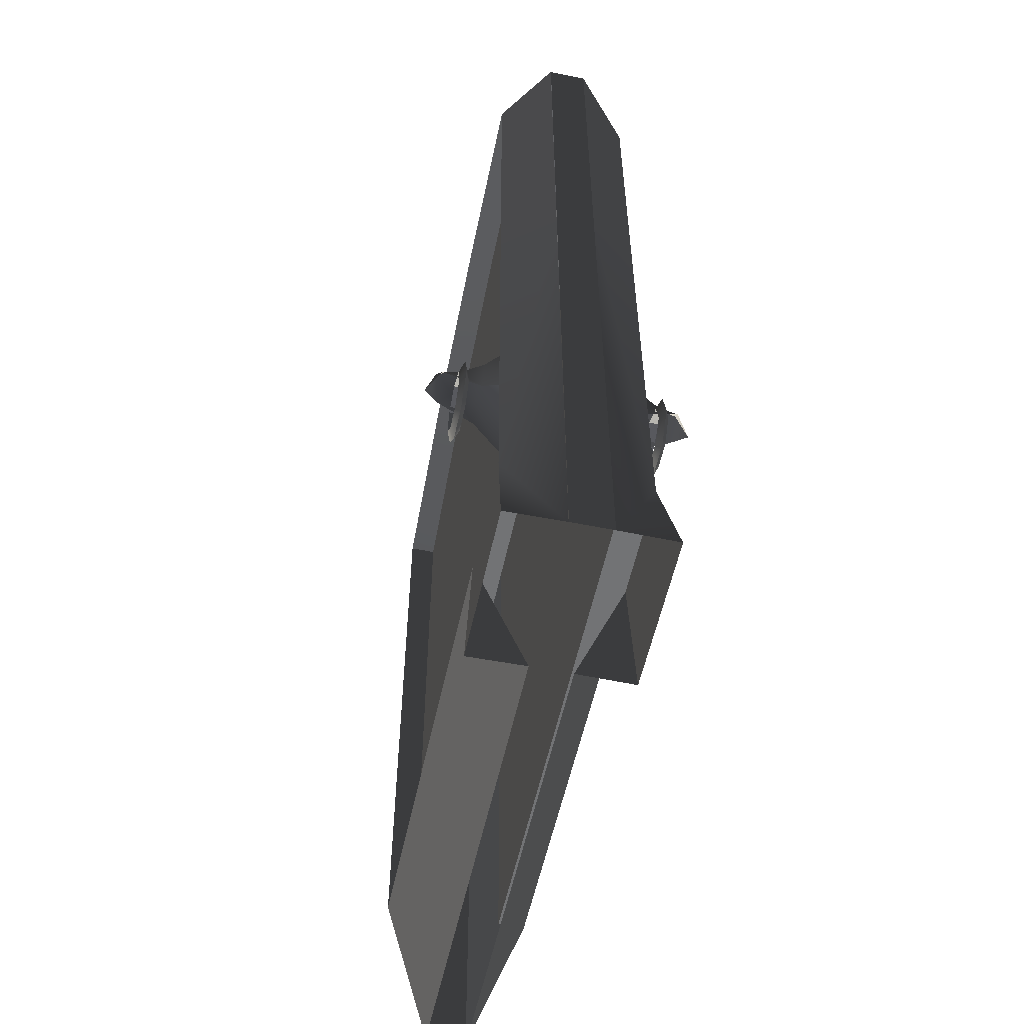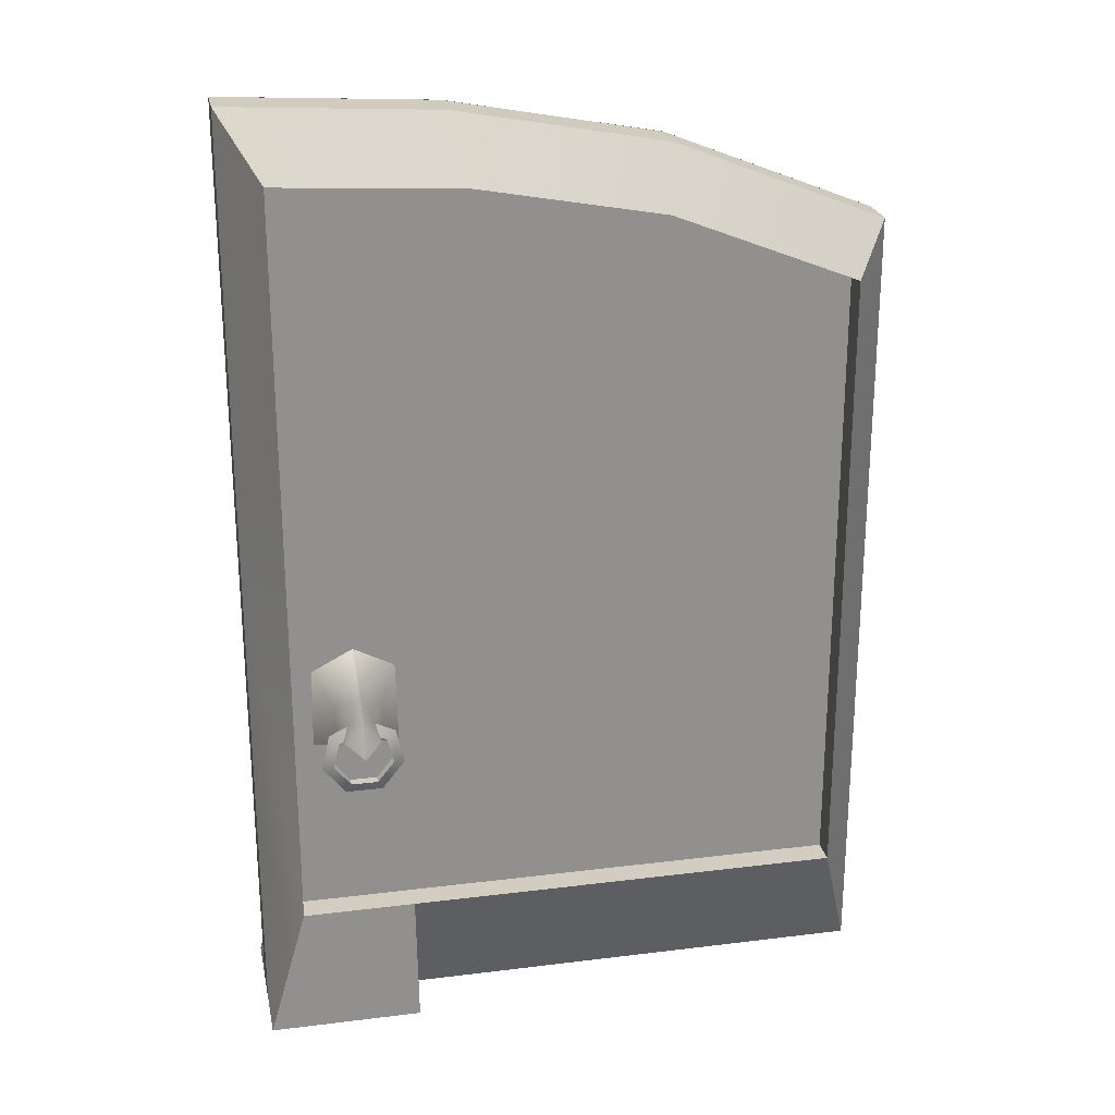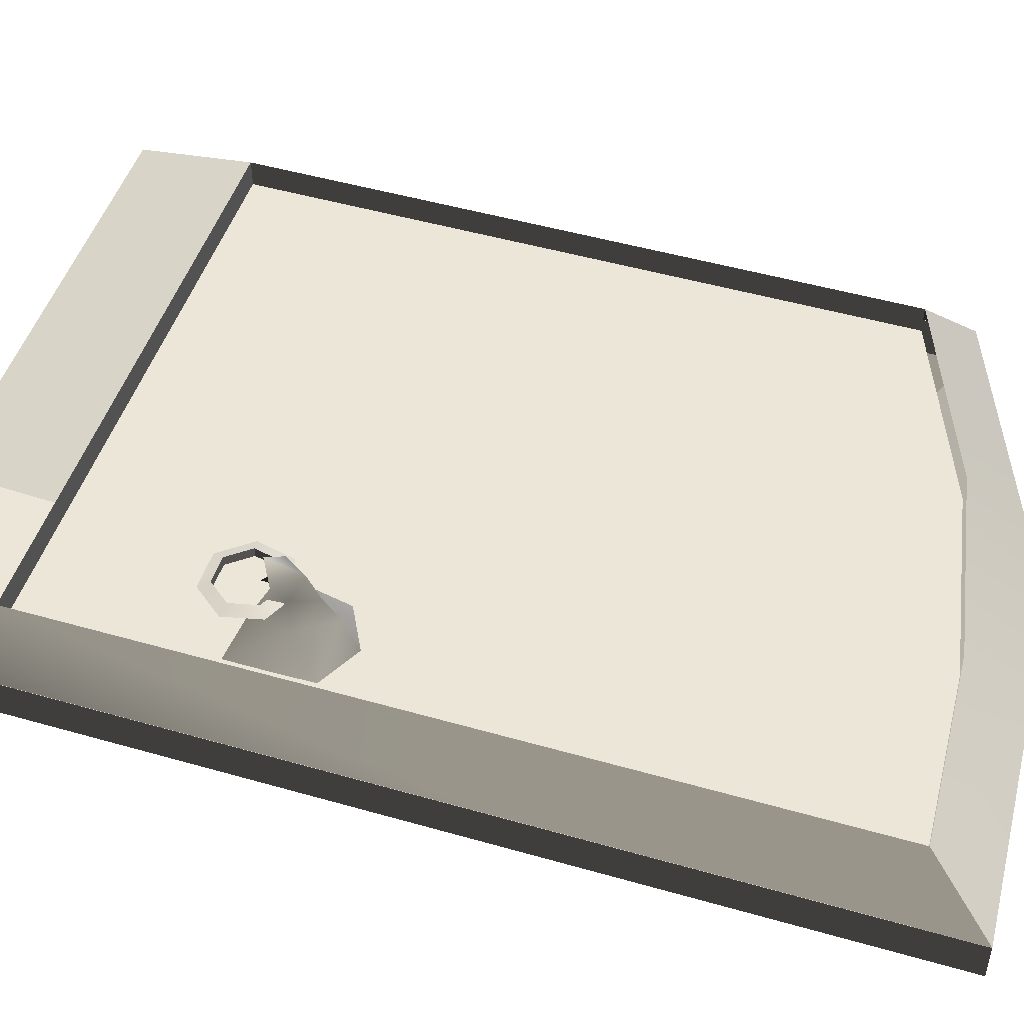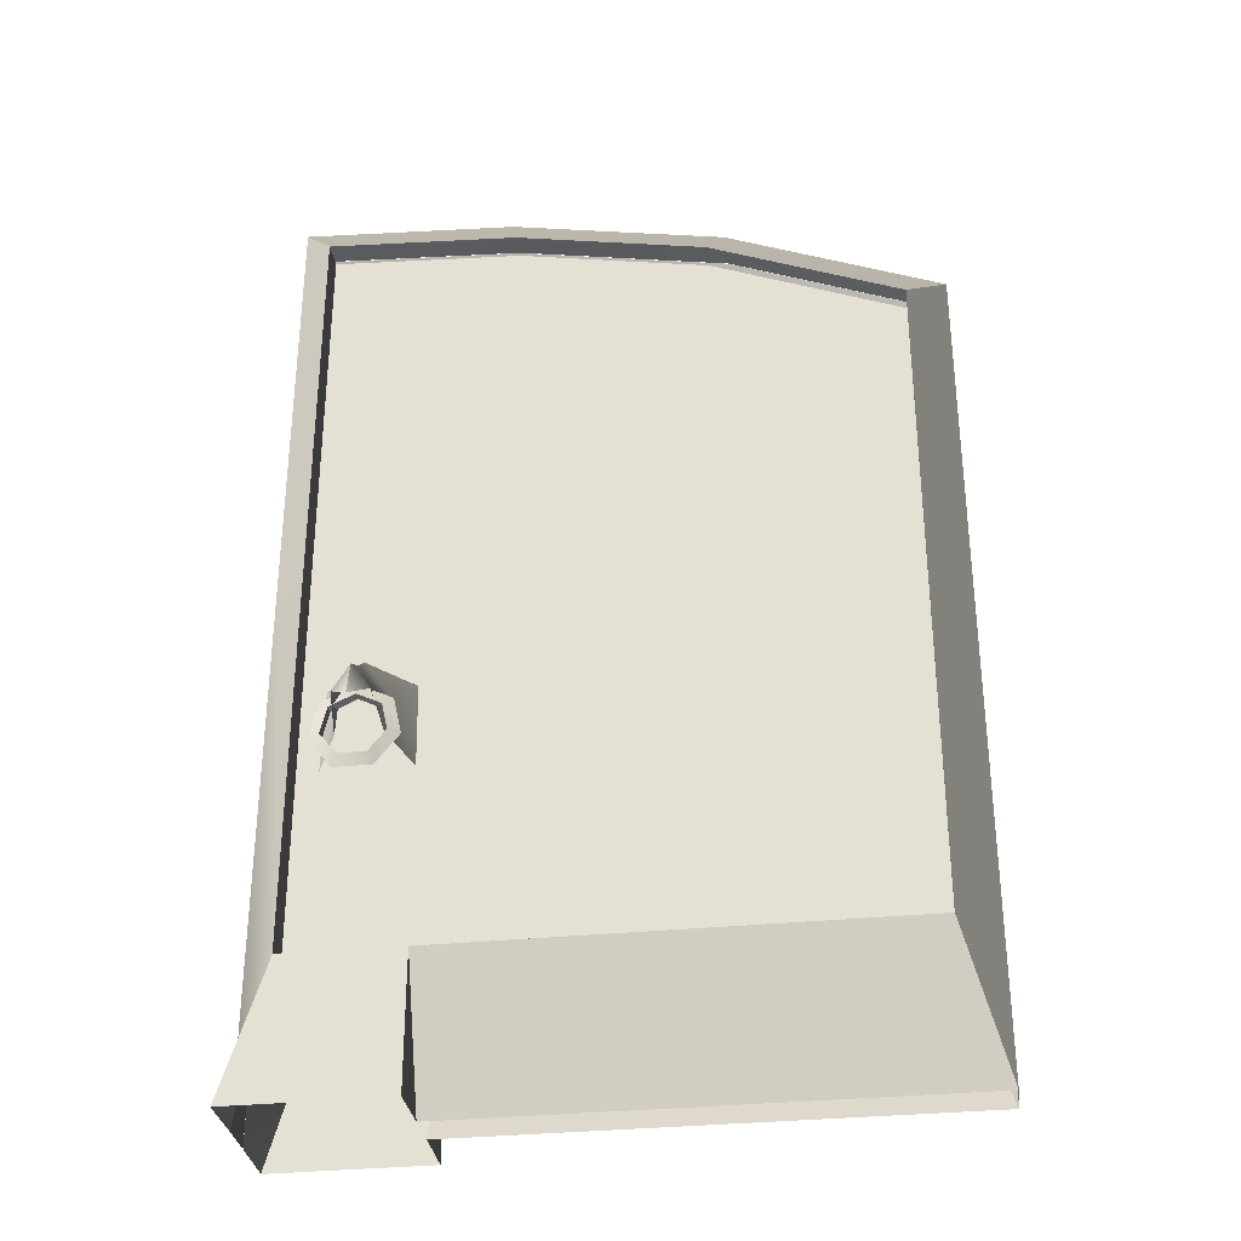
<metadata>
{"format":"obj","ext":"obj","renderer":"f3d","projection":"perspective","resolution":1024,"background":"white","views":[{"elev":-55.7,"azim":-102.0,"up":"+Z"},{"elev":24.5,"azim":-11.5,"up":"+Z"},{"elev":49.0,"azim":-72.3,"up":"+Y"},{"elev":-32.4,"azim":8.1,"up":"+Z"}]}
</metadata>
<code>
g mod_ani_bfg18
v -2.001 -0.06331 9.628e-07
v -2.001 0.06233 9.628e-07
v -2.001 -0.06331 3
v -2.001 0.06233 3
v -1.334 -0.06331 2.96
v -1.334 0.06233 2.96
v -0.6678 -0.06331 2.835
v -0.6678 0.06233 2.835
v -0.001142 -0.06331 9.628e-07
v -0.001142 -0.06331 2.568
v -0.001142 0.06233 2.568
v -0.001142 0.06233 9.628e-07
v -0.1239 0.2253 2.427
v -0.7087 0.2253 2.661
v -0.1239 0.2253 0.413
v -1.514 0.0633 9.628e-07
v -1.294 0.2253 2.771
v -1.878 0.2253 2.806
v -1.878 0.2253 0.413
v -1.519 0.2253 0.413
v -1.514 0.2425 -0.002764
v -2.001 0.2425 -0.002764
v -0.1239 0.1403 2.427
v -0.7087 0.1403 2.661
v -0.1239 0.1403 0.413
v -1.878 0.1403 0.413
v -1.878 0.1403 2.806
v -1.294 0.1403 2.771
v -1.688 0.1403 2.794
v -1.688 0.1403 0.413
v -0.352 0.1403 0.413
v -0.352 0.1403 2.518
v -0.3339 0.2253 0.413
v -0.3339 0.0633 9.628e-07
v -2.001 0.0633 9.628e-07
v -2.001 0.0633 3
v -1.334 0.0633 2.96
v -0.6678 0.0633 2.835
v -0.001142 0.0633 9.628e-07
v -0.001142 0.0633 2.568
v -0.1239 -0.2253 2.427
v -0.7087 -0.2253 2.661
v -0.1239 -0.2253 0.413
v -1.514 -0.06331 9.628e-07
v -1.294 -0.2253 2.771
v -1.878 -0.2253 2.806
v -1.878 -0.2253 0.413
v -1.519 -0.2253 0.413
v -1.514 -0.2425 -0.002764
v -2.001 -0.2425 -0.002764
v -0.1239 -0.1403 2.427
v -0.7087 -0.1403 2.661
v -0.1239 -0.1403 0.413
v -1.878 -0.1403 0.413
v -1.878 -0.1403 2.806
v -1.294 -0.1403 2.771
v -1.688 -0.1403 2.794
v -1.688 -0.1403 0.413
v -0.352 -0.1403 0.413
v -0.352 -0.1403 2.518
v -0.3339 -0.2253 0.413
v -0.3339 -0.06331 9.628e-07
v -0.001142 0.06233 1.535
v -2.001 0.06233 1.751
v -0.001142 -0.06331 1.535
v -2.001 -0.06331 1.751
v -0.1239 0.1403 1.754
v -0.1239 0.2253 1.754
v -1.878 0.1403 1.755
v -1.878 0.2253 1.755
v -1.688 0.1403 1.755
v -0.352 0.1403 1.754
v -0.001142 0.0633 1.753
v -2.001 0.0633 1.754
v -0.1239 -0.1403 1.754
v -0.1239 -0.2253 1.754
v -1.878 -0.1403 1.755
v -1.878 -0.2253 1.755
v -1.688 -0.1403 1.755
v -0.352 -0.1403 1.754
v -0.001142 -0.06331 1.753
v -2.001 -0.06331 1.754
v -1.693 -0.2253 0.413
v -1.694 -0.2425 -0.002764
v -1.7 0.2253 0.413
v -1.7 0.2425 -0.002764
v -1.604 0.2981 1.084
v -1.575 0.313 1.107
v -1.604 0.328 1.084
v -1.585 0.2981 1.004
v -1.55 0.313 0.9958
v -1.585 0.328 1.004
v -1.637 0.2981 0.9393
v -1.621 0.313 0.9066
v -1.637 0.328 0.9393
v -1.719 0.2981 0.9393
v -1.735 0.313 0.9066
v -1.719 0.328 0.9393
v -1.771 0.2981 1.004
v -1.806 0.313 0.9958
v -1.771 0.328 1.004
v -1.678 0.2981 1.12
v -1.752 0.2981 1.084
v -1.678 0.328 1.12
v -1.781 0.313 1.107
v -1.752 0.328 1.084
v -1.678 0.313 1.157
v -1.635 0.3231 1.144
v -1.606 0.252 1.039
v -1.544 0.1381 1.244
v -1.602 0.2474 1.163
v -1.541 0.1443 0.9886
v -1.621 0.3737 1.105
v -1.675 0.3051 1.222
v -1.675 0.2478 1.267
v -1.675 0.1381 1.313
v -1.716 0.3231 1.144
v -1.745 0.252 1.039
v -1.749 0.2474 1.163
v -1.807 0.1381 1.244
v -1.81 0.1443 0.9886
v -1.675 0.3853 1.181
v -1.73 0.3737 1.105
v -1.675 0.4198 1.07
v -1.718 -0.322 1.144
v -1.747 -0.2509 1.039
v -1.809 -0.1371 1.244
v -1.751 -0.2463 1.163
v -1.813 -0.1433 0.9886
v -1.733 -0.3727 1.105
v -1.678 -0.304 1.222
v -1.678 -0.2468 1.267
v -1.678 -0.1371 1.313
v -1.637 -0.322 1.144
v -1.609 -0.2509 1.039
v -1.605 -0.2463 1.163
v -1.547 -0.1371 1.244
v -1.543 -0.1433 0.9886
v -1.678 -0.3843 1.181
v -1.623 -0.3727 1.105
v -1.678 -0.4187 1.07
v -1.75 -0.297 1.084
v -1.778 -0.312 1.107
v -1.75 -0.3269 1.084
v -1.768 -0.297 1.004
v -1.804 -0.312 0.9958
v -1.768 -0.3269 1.004
v -1.717 -0.297 0.9393
v -1.732 -0.312 0.9066
v -1.717 -0.3269 0.9393
v -1.634 -0.297 0.9393
v -1.618 -0.312 0.9066
v -1.634 -0.3269 0.9393
v -1.583 -0.297 1.004
v -1.547 -0.312 0.9958
v -1.583 -0.3269 1.004
v -1.675 -0.297 1.12
v -1.601 -0.297 1.084
v -1.675 -0.3269 1.12
v -1.573 -0.312 1.107
v -1.601 -0.3269 1.084
v -1.675 -0.312 1.157
v -1.334 -0.06331 2.96
v -1.334 0.06233 2.96
v -0.6678 -0.06331 2.835
v -0.6678 0.06233 2.835
v -0.001142 -0.06331 2.568
v -0.001142 0.06233 2.568
v -1.519 0.2253 0.413
v -1.878 0.2253 0.413
v -0.1239 0.2253 2.427
v -0.1239 0.2253 1.754
v -0.001142 0.0633 2.568
v -0.1239 0.2253 2.427
v -0.6678 0.0633 2.835
v -0.7087 0.2253 2.661
v -1.519 0.2253 0.413
v -1.514 0.0633 9.628e-07
v -0.3339 0.2253 0.413
v -1.878 0.2253 0.413
v -1.878 0.2253 1.755
v -2.001 0.0633 9.628e-07
v -1.334 0.0633 2.96
v -1.294 0.2253 2.771
v -1.514 0.2425 -0.002764
v -1.519 0.2253 0.413
v -1.878 0.1403 1.755
v -1.688 0.1403 2.794
v -1.688 0.1403 1.755
v -1.878 0.2253 0.413
v -1.688 0.1403 0.413
v -1.878 0.1403 0.413
v -1.7 0.2253 0.413
v -0.1239 0.1403 1.754
v -0.352 0.1403 0.413
v -0.352 0.1403 1.754
v -0.3339 0.0633 9.628e-07
v -0.3339 0.2253 0.413
v -0.352 0.1403 0.413
v -0.1239 0.2253 0.413
v -0.1239 0.1403 0.413
v -0.3339 0.2253 0.413
v -2.001 -0.06331 9.628e-07
v -1.519 -0.2253 0.413
v -1.878 -0.2253 0.413
v -0.001142 -0.06331 2.568
v -0.1239 -0.2253 2.427
v -0.6678 -0.06331 2.835
v -0.001142 -0.06331 2.568
v -0.1239 -0.2253 1.754
v -0.1239 -0.2253 2.427
v -0.6678 -0.06331 2.835
v -0.7087 -0.2253 2.661
v -1.334 -0.06331 2.96
v -1.519 -0.2253 0.413
v -0.3339 -0.2253 0.413
v -1.514 -0.06331 9.628e-07
v -1.878 -0.2253 0.413
v -2.001 -0.06331 9.628e-07
v -1.878 -0.2253 1.755
v -1.334 -0.06331 2.96
v -1.294 -0.2253 2.771
v -2.001 -0.06331 3
v -1.514 -0.2425 -0.002764
v -1.519 -0.2253 0.413
v -1.878 -0.1403 1.755
v -1.688 -0.1403 2.794
v -1.688 -0.1403 1.755
v -1.693 -0.2253 0.413
v -0.1239 -0.1403 1.754
v -0.352 -0.1403 0.413
v -0.352 -0.1403 1.754
v -0.3339 -0.06331 9.628e-07
v -0.3339 -0.2253 0.413
v -0.352 -0.1403 0.413
v -0.1239 -0.2253 0.413
v -0.3339 -0.2253 0.413
v -0.1239 -0.1403 0.413
v -2.001 0.06233 1.751
v -2.001 -0.06331 3
v -2.001 -0.06331 1.751
v -2.001 0.06233 3
v -0.001142 -0.06331 1.535
v -0.001142 0.06233 1.535
v -0.001142 -0.06331 9.628e-07
v -0.1239 0.1403 1.754
v -0.1239 0.2253 0.413
v -0.1239 0.2253 1.754
v -0.1239 0.1403 0.413
v -1.878 0.1403 1.755
v -1.878 0.2253 2.806
v -1.878 0.2253 1.755
v -1.878 0.1403 2.806
v -0.1239 0.2253 0.413
v -0.001142 0.0633 1.753
v -0.1239 0.2253 1.754
v -0.001142 0.0633 9.628e-07
v -1.878 0.2253 2.806
v -2.001 0.0633 1.754
v -1.878 0.2253 1.755
v -2.001 0.0633 3
v -1.688 0.1403 0.413
v -0.352 0.1403 1.754
v -1.688 0.1403 1.755
v -0.352 0.1403 0.413
v -1.878 0.1403 1.755
v -1.688 0.1403 0.413
v -1.688 0.1403 1.755
v -1.878 0.1403 0.413
v -0.1239 0.1403 2.427
v -0.352 0.1403 1.754
v -0.1239 0.1403 1.754
v -0.352 0.1403 2.518
v -0.1239 -0.2253 1.754
v -0.1239 -0.1403 0.413
v -0.1239 -0.1403 1.754
v -0.1239 -0.2253 0.413
v -1.878 -0.2253 1.755
v -1.878 -0.1403 2.806
v -1.878 -0.1403 1.755
v -1.878 -0.2253 2.806
v -0.001142 -0.06331 1.753
v -0.1239 -0.2253 0.413
v -0.1239 -0.2253 1.754
v -0.001142 -0.06331 9.628e-07
v -2.001 -0.06331 1.754
v -1.878 -0.2253 2.806
v -1.878 -0.2253 1.755
v -2.001 -0.06331 3
v -0.352 -0.1403 1.754
v -1.688 -0.1403 0.413
v -1.688 -0.1403 1.755
v -0.352 -0.1403 0.413
v -1.688 -0.1403 1.755
v -1.878 -0.1403 0.413
v -1.878 -0.1403 1.755
v -1.688 -0.1403 0.413
v -0.352 -0.1403 1.754
v -0.1239 -0.1403 2.427
v -0.1239 -0.1403 1.754
v -0.352 -0.1403 2.518
v -1.694 -0.2425 -0.002764
v -1.878 -0.2253 0.413
v -1.693 -0.2253 0.413
v -2.001 -0.2425 -0.002764
v -1.878 -0.2253 0.413
v -1.688 -0.1403 0.413
v -1.693 -0.2253 0.413
v -1.878 -0.1403 0.413
v -1.878 0.2253 0.413
v -1.7 0.2425 -0.002764
v -1.7 0.2253 0.413
v -2.001 0.2425 -0.002764
v -1.519 0.2253 0.413
v -1.678 0.2981 1.12
v -1.604 0.2981 1.084
v -1.575 0.313 1.107
v -1.678 0.328 1.12
v -1.604 0.328 1.084
v -1.678 0.313 1.157
v -1.604 0.2981 1.084
v -1.585 0.2981 1.004
v -1.604 0.328 1.084
v -1.55 0.313 0.9958
v -1.585 0.328 1.004
v -1.585 0.2981 1.004
v -1.637 0.2981 0.9393
v -1.585 0.328 1.004
v -1.621 0.313 0.9066
v -1.637 0.328 0.9393
v -1.637 0.2981 0.9393
v -1.719 0.2981 0.9393
v -1.637 0.328 0.9393
v -1.735 0.313 0.9066
v -1.719 0.328 0.9393
v -1.719 0.2981 0.9393
v -1.771 0.2981 1.004
v -1.719 0.328 0.9393
v -1.806 0.313 0.9958
v -1.771 0.328 1.004
v -1.771 0.2981 1.004
v -1.752 0.2981 1.084
v -1.771 0.328 1.004
v -1.781 0.313 1.107
v -1.752 0.328 1.084
v -1.678 0.2981 1.12
v -1.678 0.313 1.157
v -1.678 0.328 1.12
v -1.752 0.2981 1.084
v -1.678 0.2981 1.12
v -1.752 0.328 1.084
v -1.678 0.313 1.157
v -1.678 0.328 1.12
v -1.675 0.3853 1.181
v -1.675 0.3051 1.222
v -1.675 0.2478 1.267
v -1.675 0.1381 1.313
v -1.675 0.4198 1.07
v -1.678 -0.3843 1.181
v -1.678 -0.304 1.222
v -1.678 -0.2468 1.267
v -1.678 -0.1371 1.313
v -1.678 -0.4187 1.07
v -1.675 -0.297 1.12
v -1.75 -0.297 1.084
v -1.778 -0.312 1.107
v -1.675 -0.3269 1.12
v -1.75 -0.3269 1.084
v -1.675 -0.312 1.157
v -1.75 -0.297 1.084
v -1.768 -0.297 1.004
v -1.75 -0.3269 1.084
v -1.804 -0.312 0.9958
v -1.768 -0.3269 1.004
v -1.768 -0.297 1.004
v -1.717 -0.297 0.9393
v -1.768 -0.3269 1.004
v -1.732 -0.312 0.9066
v -1.717 -0.3269 0.9393
v -1.717 -0.297 0.9393
v -1.634 -0.297 0.9393
v -1.717 -0.3269 0.9393
v -1.618 -0.312 0.9066
v -1.634 -0.3269 0.9393
v -1.634 -0.297 0.9393
v -1.583 -0.297 1.004
v -1.634 -0.3269 0.9393
v -1.547 -0.312 0.9958
v -1.583 -0.3269 1.004
v -1.583 -0.297 1.004
v -1.601 -0.297 1.084
v -1.583 -0.3269 1.004
v -1.573 -0.312 1.107
v -1.601 -0.3269 1.084
v -1.675 -0.297 1.12
v -1.675 -0.312 1.157
v -1.675 -0.3269 1.12
v -1.601 -0.297 1.084
v -1.675 -0.297 1.12
v -1.601 -0.3269 1.084
v -1.675 -0.312 1.157
v -1.675 -0.3269 1.12
f 1 66 2
f 64 2 66
f 5 6 3
f 4 3 6
f 7 8 163
f 164 163 8
f 10 11 165
f 166 165 11
f 168 167 63
f 65 63 167
f 22 35 19
f 16 21 20
f 23 13 67
f 68 67 13
f 33 169 31
f 30 31 169
f 26 170 69
f 70 69 170
f 38 40 14
f 171 14 40
f 174 173 172
f 73 172 173
f 37 175 17
f 176 17 175
f 178 177 34
f 179 34 177
f 181 180 74
f 182 74 180
f 36 183 18
f 184 18 183
f 186 185 85
f 86 85 185
f 29 28 71
f 28 32 71
f 24 32 28
f 32 72 71
f 27 188 187
f 189 187 188
f 192 191 190
f 193 190 191
f 314 193 191
f 25 195 194
f 196 194 195
f 39 197 15
f 198 15 197
f 201 200 199
f 202 199 200
f 203 50 47
f 49 44 48
f 51 75 41
f 76 41 75
f 58 204 59
f 61 59 204
f 229 204 58
f 54 77 205
f 78 205 77
f 207 206 42
f 208 42 206
f 211 210 209
f 81 209 210
f 213 212 45
f 214 45 212
f 216 215 62
f 217 62 215
f 219 218 82
f 220 82 218
f 222 221 46
f 223 46 221
f 225 83 224
f 84 224 83
f 57 79 56
f 79 80 56
f 80 60 56
f 60 52 56
f 228 227 226
f 55 226 227
f 232 231 230
f 53 230 231
f 234 233 43
f 9 43 233
f 237 236 235
f 238 235 236
f 241 240 239
f 242 239 240
f 244 243 12
f 245 12 243
f 248 247 246
f 249 246 247
f 252 251 250
f 253 250 251
f 256 255 254
f 257 254 255
f 260 259 258
f 261 258 259
f 264 263 262
f 265 262 263
f 268 267 266
f 269 266 267
f 272 271 270
f 273 270 271
f 276 275 274
f 277 274 275
f 280 279 278
f 281 278 279
f 284 283 282
f 285 282 283
f 288 287 286
f 289 286 287
f 292 291 290
f 293 290 291
f 296 295 294
f 297 294 295
f 300 299 298
f 301 298 299
f 304 303 302
f 305 302 303
f 308 307 306
f 309 306 307
f 312 311 310
f 313 310 311
f 88 107 87
f 102 87 107
f 87 90 88
f 91 88 90
f 90 93 91
f 94 91 93
f 93 96 94
f 97 94 96
f 96 99 97
f 100 97 99
f 99 103 100
f 105 100 103
f 103 346 105
f 347 105 346
f 316 315 89
f 104 89 315
f 319 318 317
f 320 317 318
f 317 324 319
f 325 319 324
f 324 329 325
f 330 325 329
f 329 334 330
f 335 330 334
f 334 339 335
f 340 335 339
f 339 344 340
f 345 340 344
f 344 352 345
f 353 345 352
f 322 321 92
f 323 92 321
f 327 326 95
f 328 95 326
f 332 331 98
f 333 98 331
f 337 336 101
f 338 101 336
f 342 341 106
f 343 106 341
f 350 349 348
f 351 348 349
f 122 114 108
f 111 108 114
f 114 115 111
f 110 111 115
f 115 116 110
f 122 108 113
f 109 113 108
f 108 111 109
f 112 109 111
f 111 110 112
f 122 113 124
f 355 354 117
f 117 119 355
f 356 355 119
f 119 120 356
f 357 356 120
f 117 354 123
f 123 118 117
f 119 117 118
f 118 121 119
f 120 119 121
f 123 354 358
f 139 131 125
f 128 125 131
f 131 132 128
f 127 128 132
f 132 133 127
f 139 125 130
f 126 130 125
f 125 128 126
f 129 126 128
f 128 127 129
f 139 130 141
f 360 359 134
f 134 136 360
f 361 360 136
f 136 137 361
f 362 361 137
f 134 359 140
f 140 135 134
f 136 134 135
f 135 138 136
f 137 136 138
f 140 359 363
f 143 162 142
f 157 142 162
f 142 145 143
f 146 143 145
f 145 148 146
f 149 146 148
f 148 151 149
f 152 149 151
f 151 154 152
f 155 152 154
f 154 158 155
f 160 155 158
f 158 395 160
f 396 160 395
f 365 364 144
f 159 144 364
f 368 367 366
f 369 366 367
f 366 373 368
f 374 368 373
f 373 378 374
f 379 374 378
f 378 383 379
f 384 379 383
f 383 388 384
f 389 384 388
f 388 393 389
f 394 389 393
f 393 401 394
f 402 394 401
f 371 370 147
f 372 147 370
f 376 375 150
f 377 150 375
f 381 380 153
f 382 153 380
f 386 385 156
f 387 156 385
f 391 390 161
f 390 392 161
f 399 398 397
f 400 397 398

</code>
